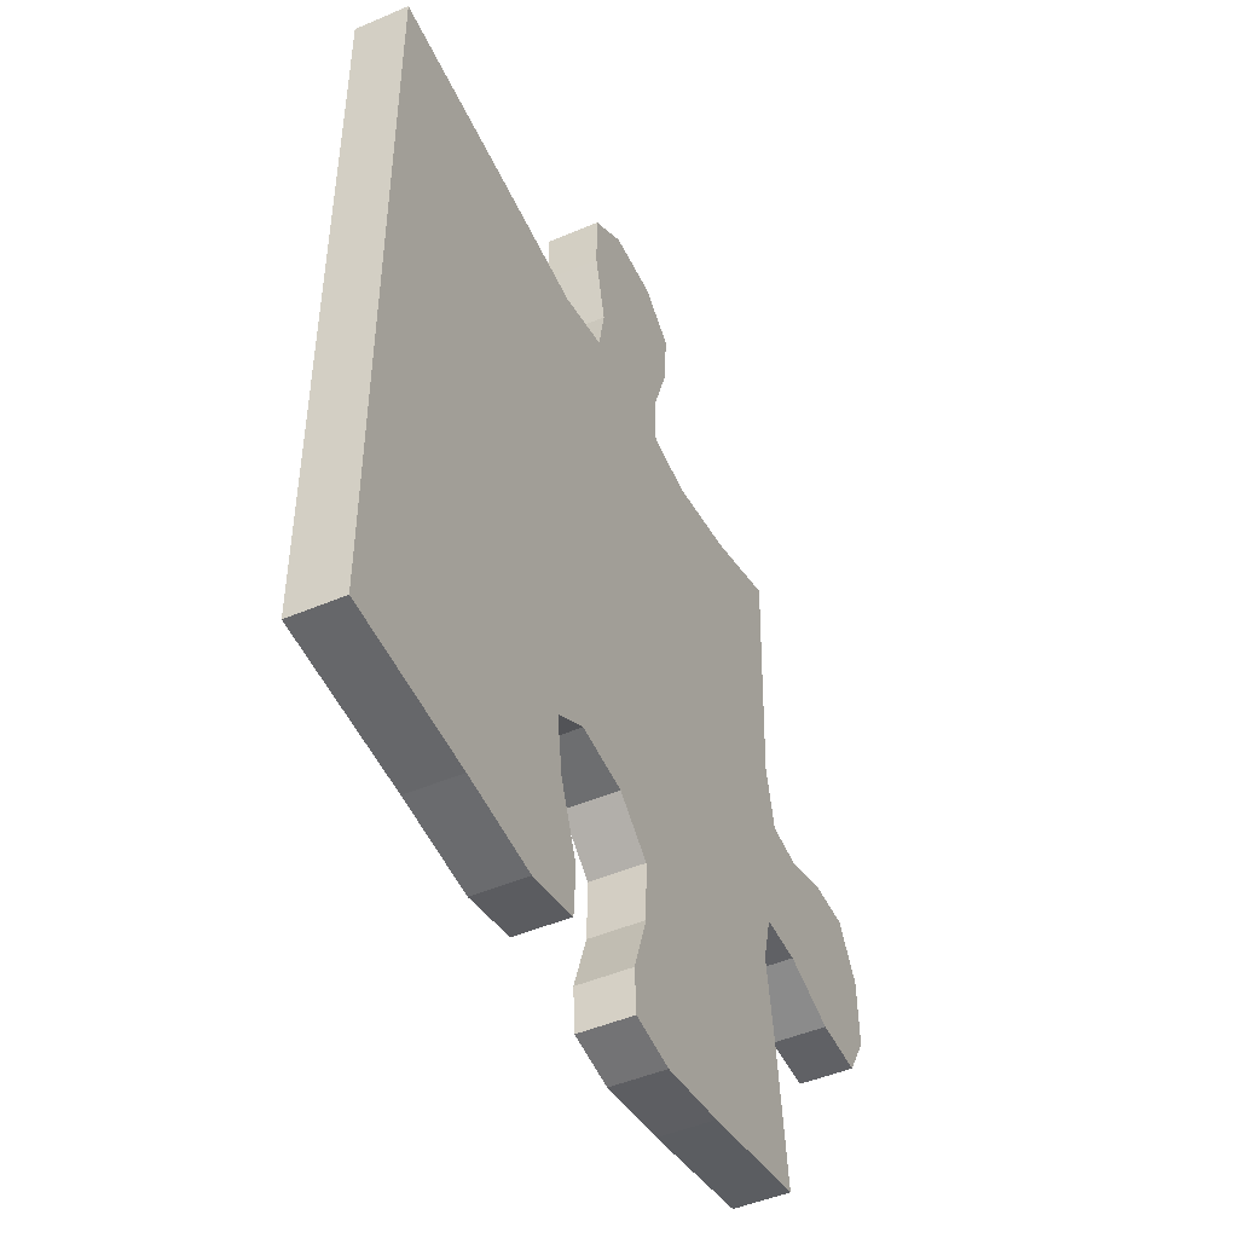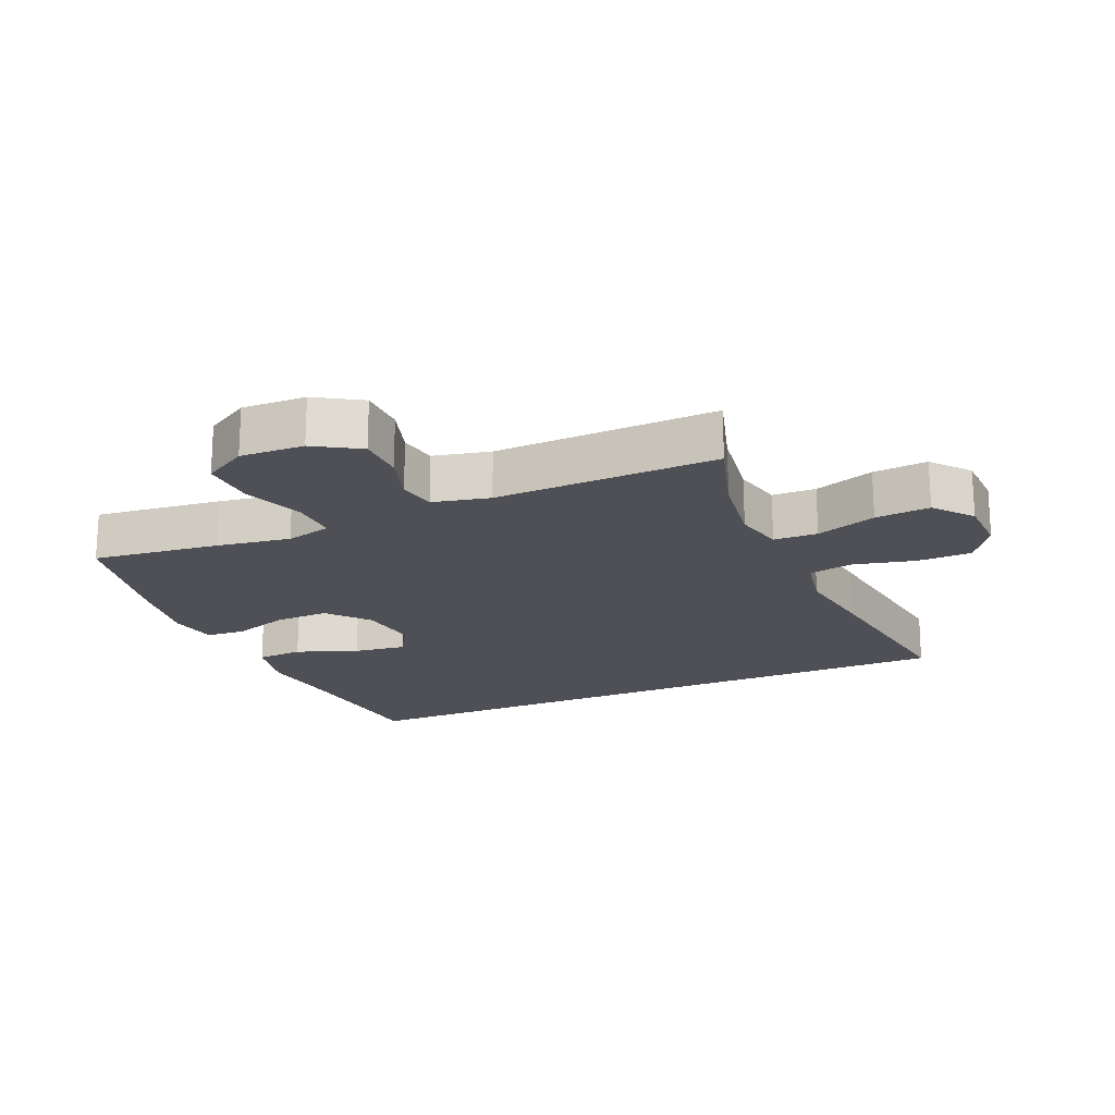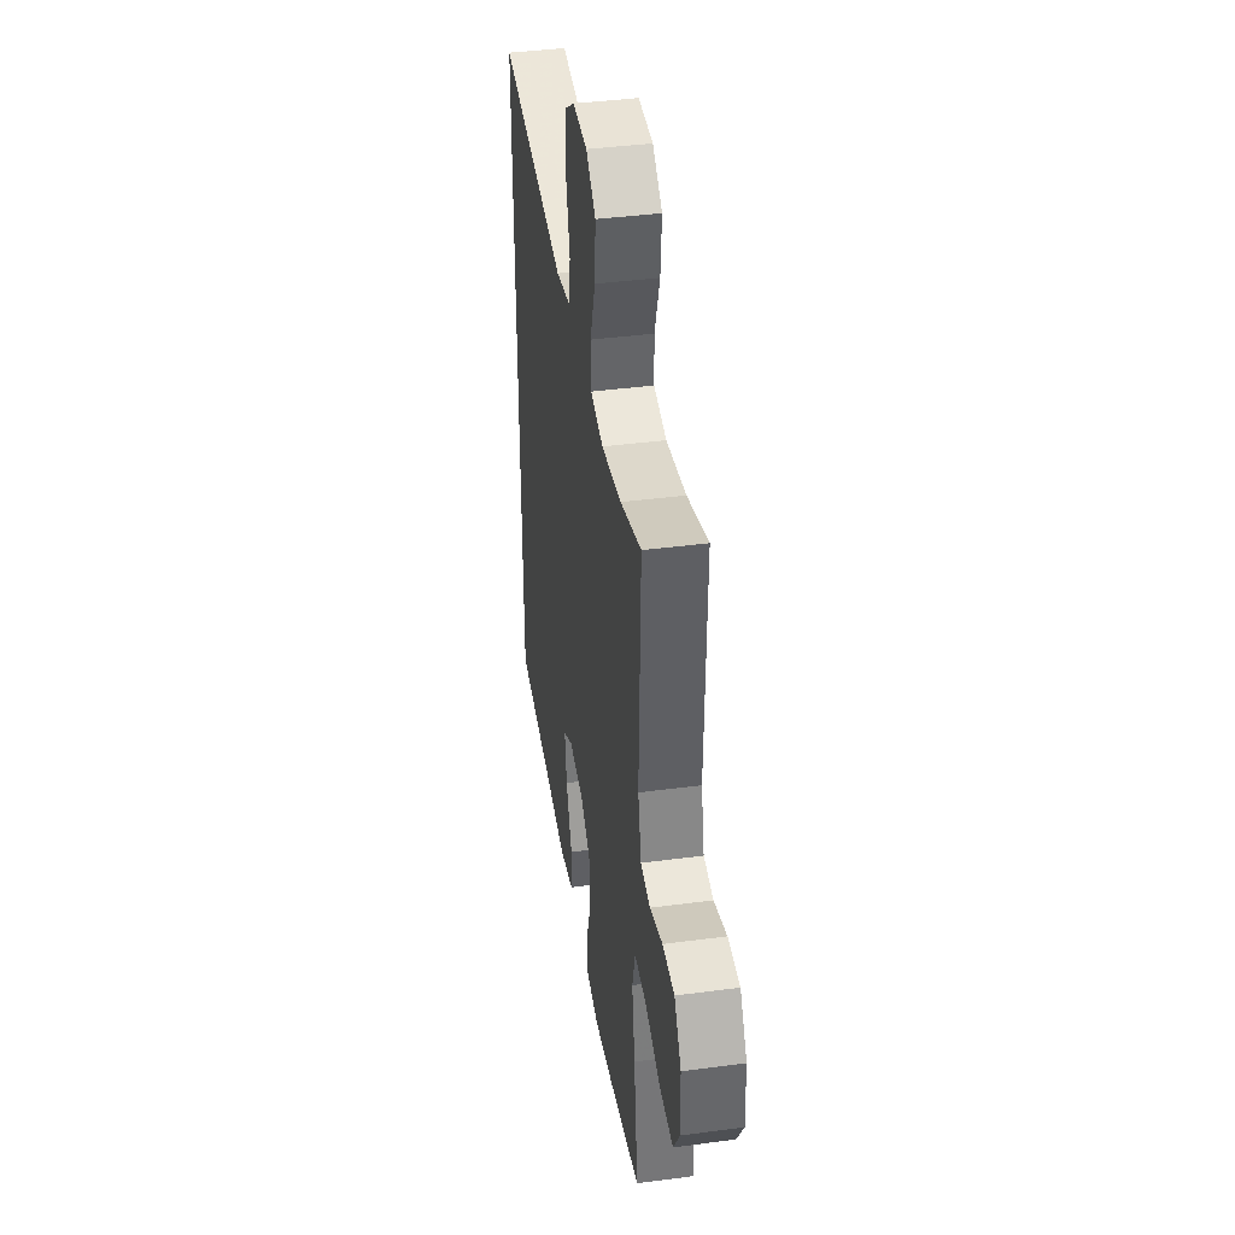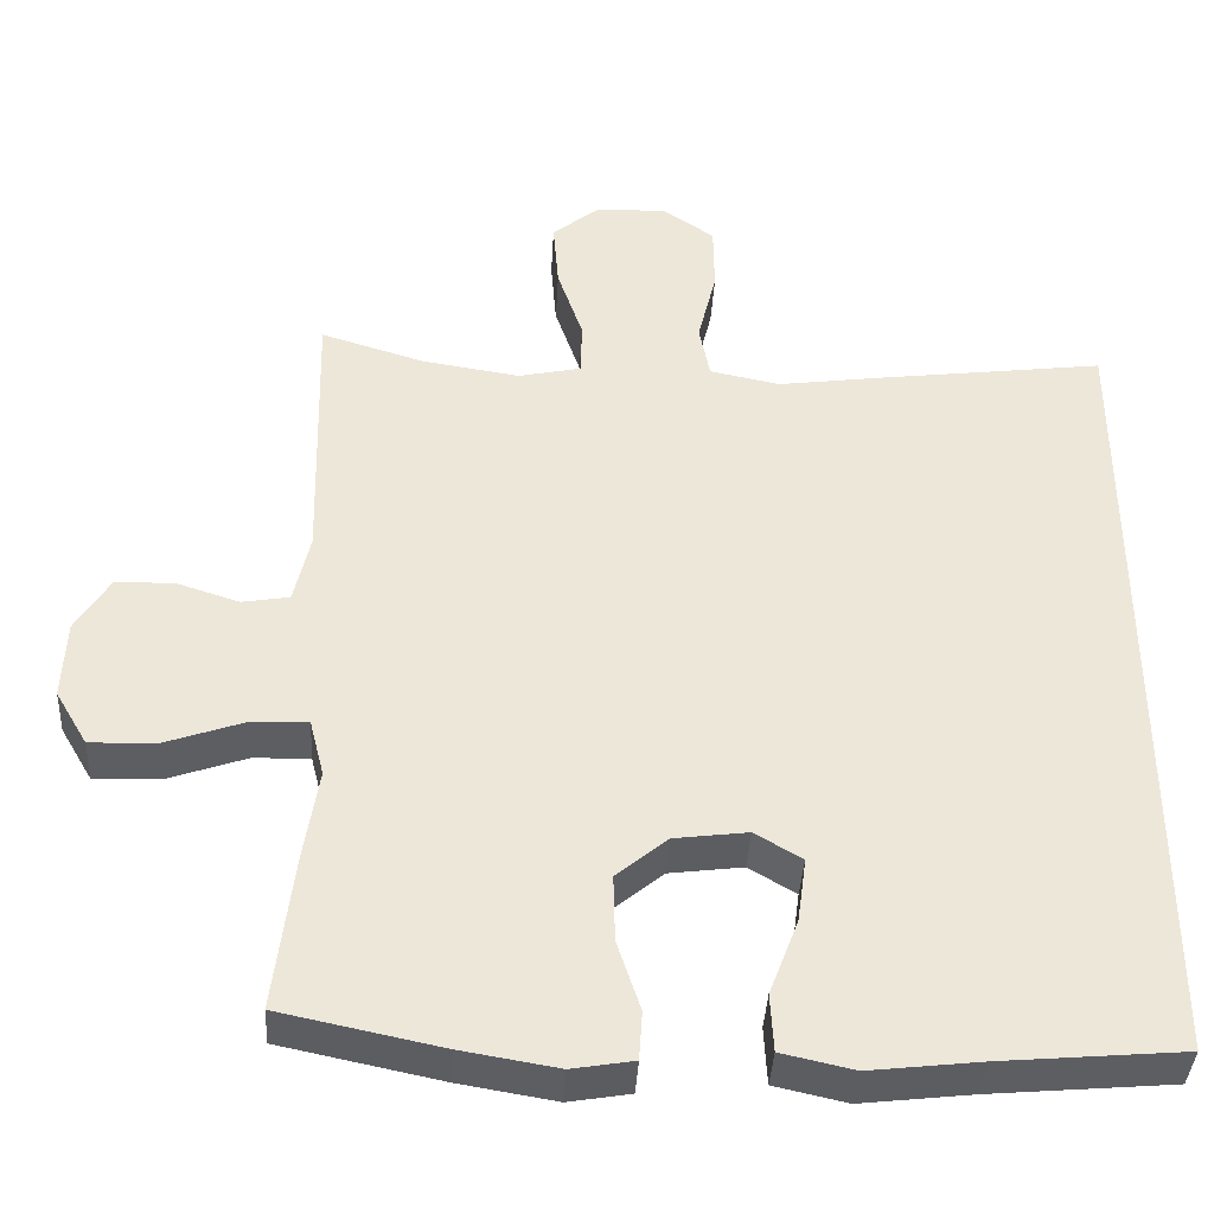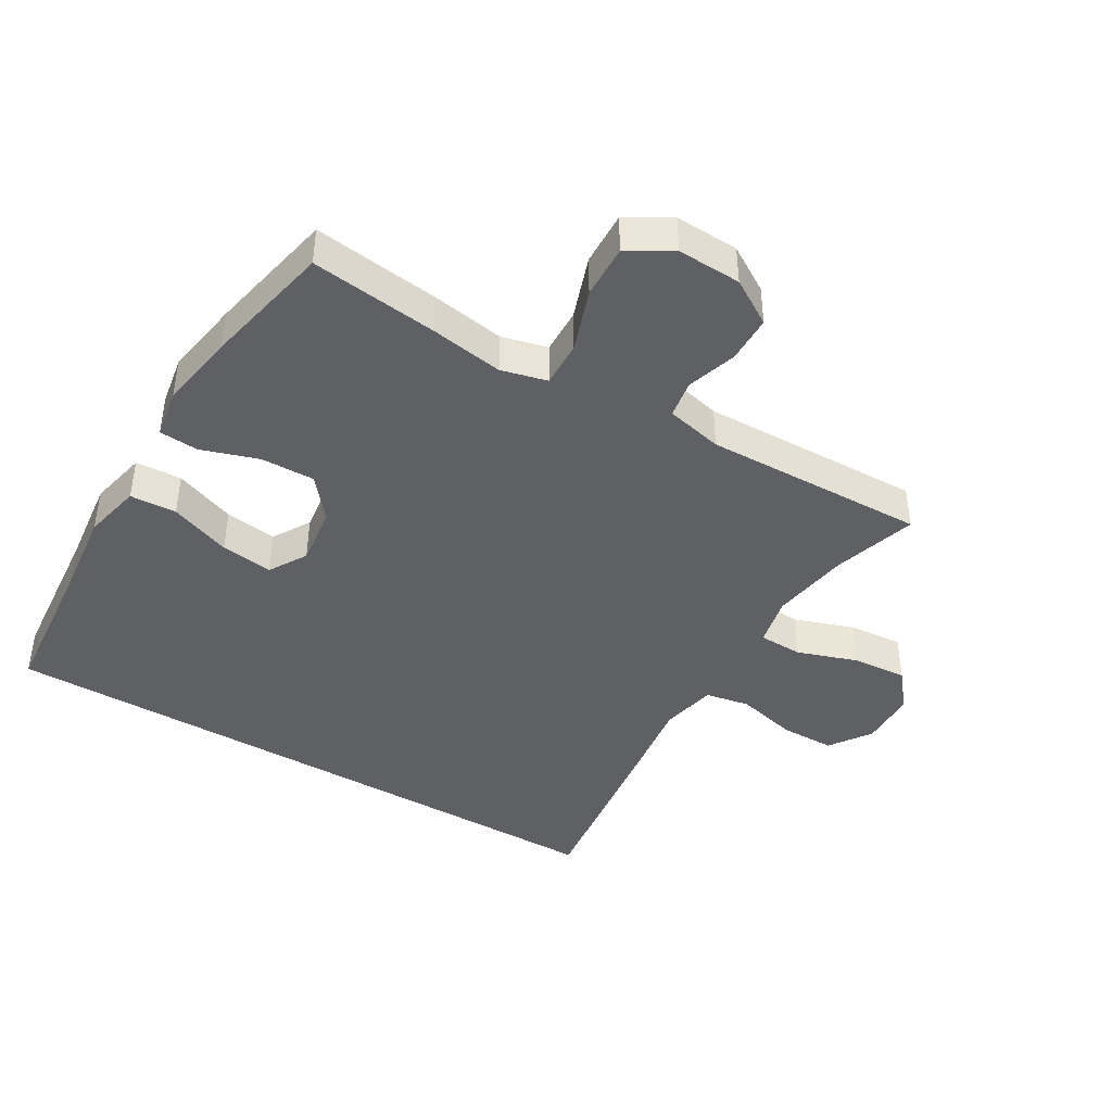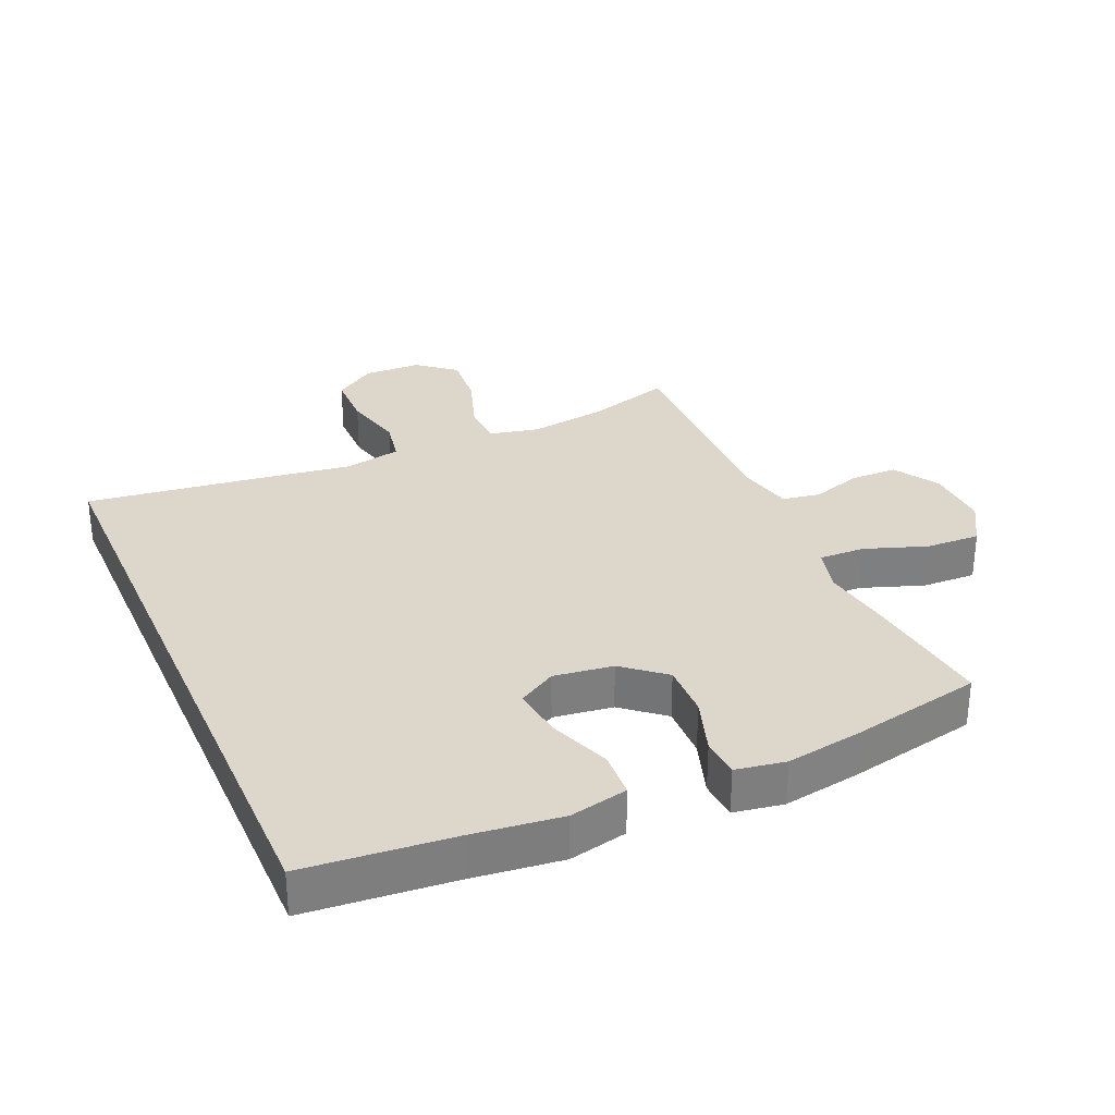
<metadata>
{"format":"obj","ext":"obj","renderer":"f3d","projection":"perspective","resolution":1024,"background":"white","views":[{"elev":-47.8,"azim":115.6,"up":"+Z"},{"elev":-19.4,"azim":-66.3,"up":"+Y"},{"elev":40.6,"azim":-99.2,"up":"+Z"},{"elev":-39.1,"azim":-3.2,"up":"+Z"},{"elev":-42.5,"azim":-120.7,"up":"+Y"},{"elev":30.7,"azim":156.4,"up":"+Y"}]}
</metadata>
<code>
v -0.5 0.07 0.5
v -0.37 0.07 0.46
v -0.248 0.07 0.441
v -0.17 0.07 0.458
v -0.168 0.07 0.526
v -0.2 0.07 0.62
v -0.207 0.07 0.705
v -0.148 0.07 0.753
v -0.059 0.07 0.755
v 0.005 0.07 0.711
v 0.006 0.07 0.626
v -0.017 0.07 0.531
v -0.004 0.07 0.462
v 0.084 0.07 0.444
v 0.213 0.07 0.462
v 0.5 0.07 0.499
v 0.5 0.07 -0.518
v 0.271 0.07 -0.538
v 0.133 0.07 -0.554
v 0.043 0.07 -0.534
v 0.039 0.07 -0.462
v 0.075 0.07 -0.367
v 0.086 0.07 -0.286
v 0.027 0.07 -0.251
v -0.065 0.07 -0.263
v -0.129 0.07 -0.316
v -0.127 0.07 -0.4
v -0.098 0.07 -0.488
v -0.102 0.07 -0.549
v -0.179 0.07 -0.562
v -0.299 0.07 -0.542
v -0.5 0.07 -0.5
v -0.476 0.07 -0.303
v -0.458 0.07 -0.189
v -0.476 0.07 -0.118
v -0.547 0.07 -0.12
v -0.644 0.07 -0.154
v -0.728 0.07 -0.157
v -0.768 0.07 -0.089
v -0.764 0.07 0.01
v -0.721 0.07 0.08
v -0.648 0.07 0.081
v -0.57 0.07 0.056
v -0.511 0.07 0.066
v -0.491 0.07 0.154
v -0.5 0 0.5
v -0.37 0 0.46
v -0.248 0 0.441
v -0.17 0 0.458
v -0.168 0 0.526
v -0.2 0 0.62
v -0.207 0 0.705
v -0.148 0 0.753
v -0.059 0 0.755
v 0.005 0 0.711
v 0.006 0 0.626
v -0.017 0 0.531
v -0.004 0 0.462
v 0.084 0 0.444
v 0.213 0 0.462
v 0.5 0 0.499
v 0.5 0 -0.518
v 0.271 0 -0.538
v 0.133 0 -0.554
v 0.043 0 -0.534
v 0.039 0 -0.462
v 0.075 0 -0.367
v 0.086 0 -0.286
v 0.027 0 -0.251
v -0.065 0 -0.263
v -0.129 0 -0.316
v -0.127 0 -0.4
v -0.098 0 -0.488
v -0.102 0 -0.549
v -0.179 0 -0.562
v -0.299 0 -0.542
v -0.5 0 -0.5
v -0.476 0 -0.303
v -0.458 0 -0.189
v -0.476 0 -0.118
v -0.547 0 -0.12
v -0.644 0 -0.154
v -0.728 0 -0.157
v -0.768 0 -0.089
v -0.764 0 0.01
v -0.721 0 0.08
v -0.648 0 0.081
v -0.57 0 0.056
v -0.511 0 0.066
v -0.491 0 0.154
f 40 41 42 43
f 40 43 44
f 39 40 44
f 36 37 38 39
f 35 36 39 44
f 34 35 44 45
f 32 33 34
f 31 32 34
f 27 28 29 30
f 26 27 30 31
f 19 20 21 22
f 18 19 22 23
f 17 18 23
f 14 15 16 17
f 13 14 17 23
f 12 13 23 24
f 10 11 12
f 9 10 12
f 5 6 7 8
f 4 5 8 9
f 34 45 1 2
f 26 31 34 2
f 25 26 2 3
f 24 25 3 4
f 4 9 12 24
f 88 87 86 85
f 89 88 85
f 89 85 84
f 84 83 82 81
f 89 84 81 80
f 90 89 80 79
f 79 78 77
f 79 77 76
f 75 74 73 72
f 76 75 72 71
f 67 66 65 64
f 68 67 64 63
f 68 63 62
f 62 61 60 59
f 68 62 59 58
f 69 68 58 57
f 57 56 55
f 57 55 54
f 53 52 51 50
f 54 53 50 49
f 47 46 90 79
f 47 79 76 71
f 48 47 71 70
f 49 48 70 69
f 69 57 54 49
f 1 46 47 2
f 2 47 48 3
f 3 48 49 4
f 4 49 50 5
f 5 50 51 6
f 6 51 52 7
f 7 52 53 8
f 8 53 54 9
f 9 54 55 10
f 10 55 56 11
f 11 56 57 12
f 12 57 58 13
f 13 58 59 14
f 14 59 60 15
f 15 60 61 16
f 16 61 62 17
f 17 62 63 18
f 18 63 64 19
f 19 64 65 20
f 20 65 66 21
f 21 66 67 22
f 22 67 68 23
f 23 68 69 24
f 24 69 70 25
f 25 70 71 26
f 26 71 72 27
f 27 72 73 28
f 28 73 74 29
f 29 74 75 30
f 30 75 76 31
f 31 76 77 32
f 32 77 78 33
f 33 78 79 34
f 34 79 80 35
f 35 80 81 36
f 36 81 82 37
f 37 82 83 38
f 38 83 84 39
f 39 84 85 40
f 40 85 86 41
f 41 86 87 42
f 42 87 88 43
f 43 88 89 44
f 44 89 90 45
f 45 90 46 1

</code>
